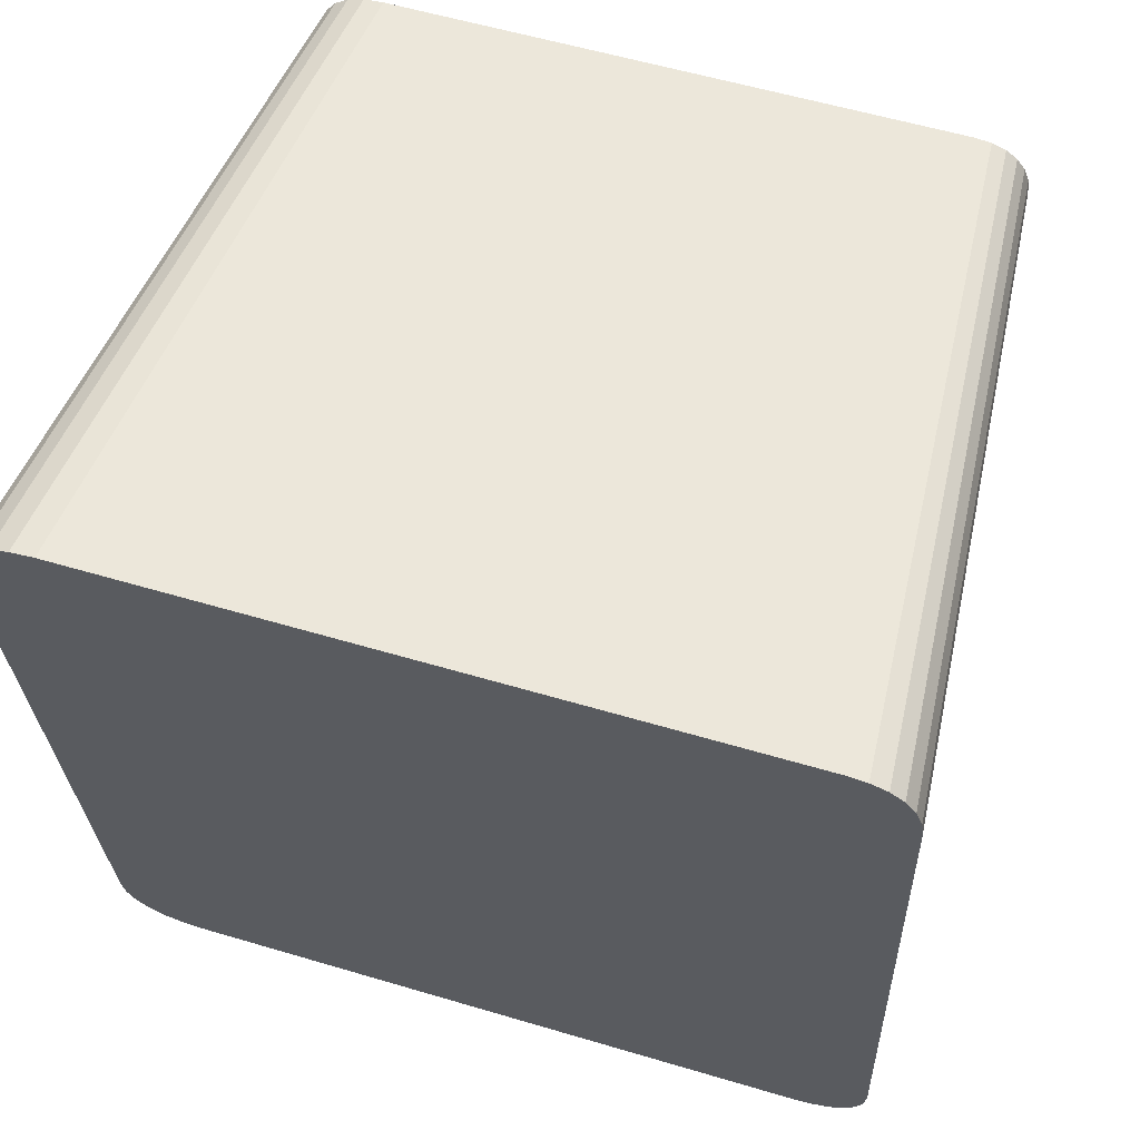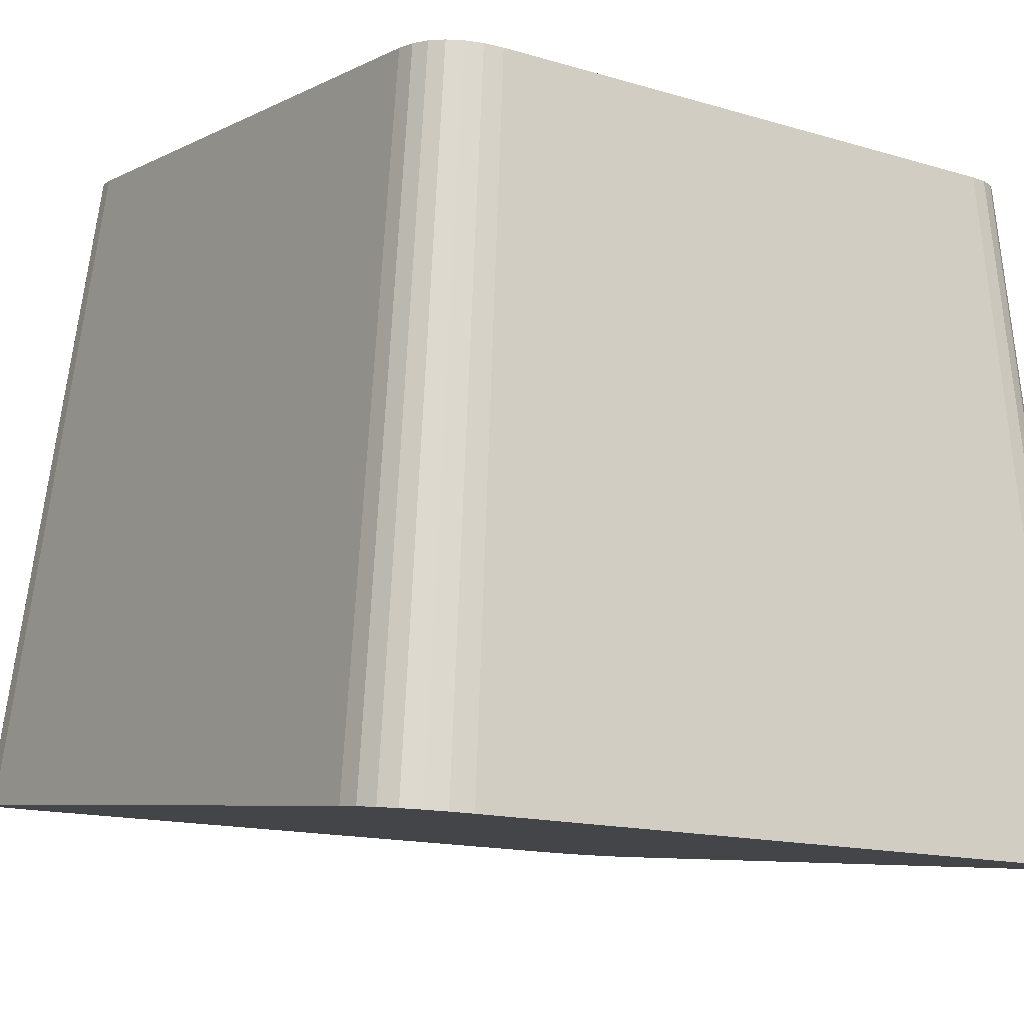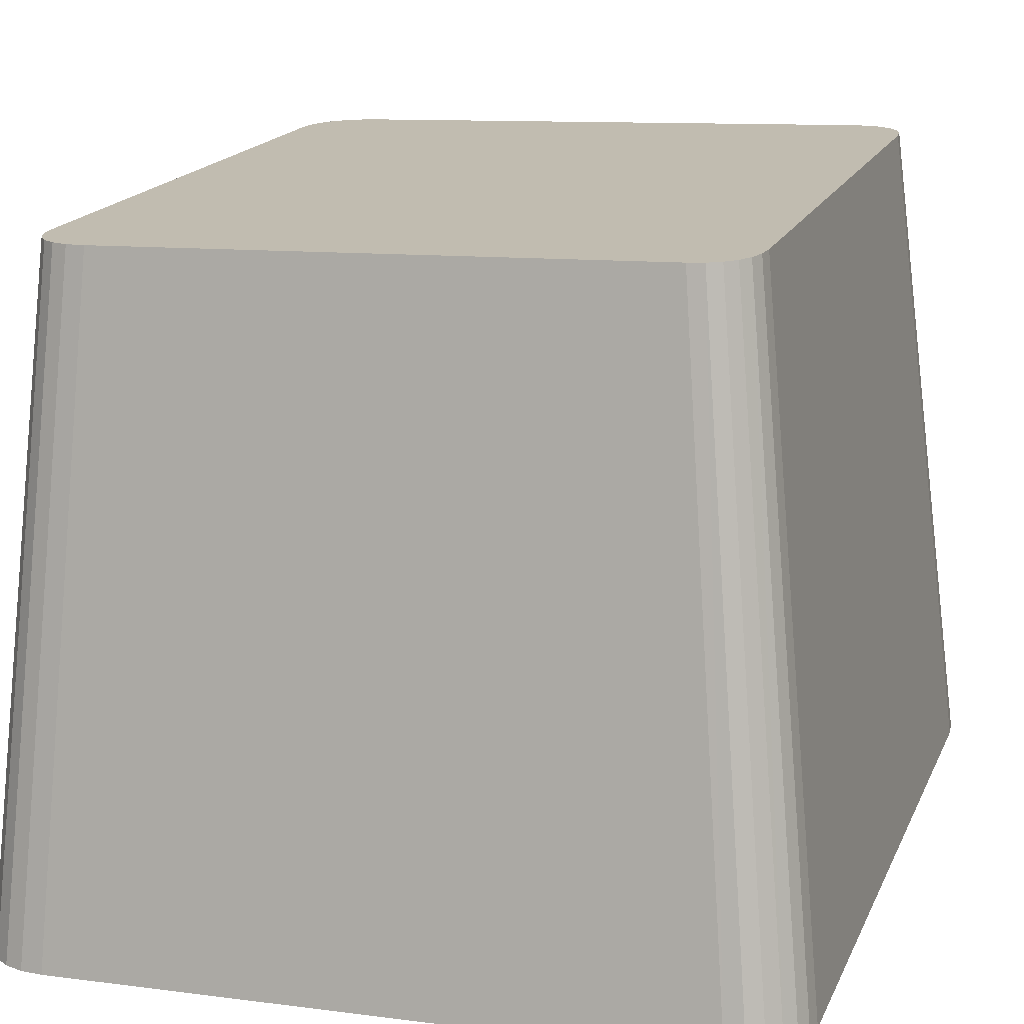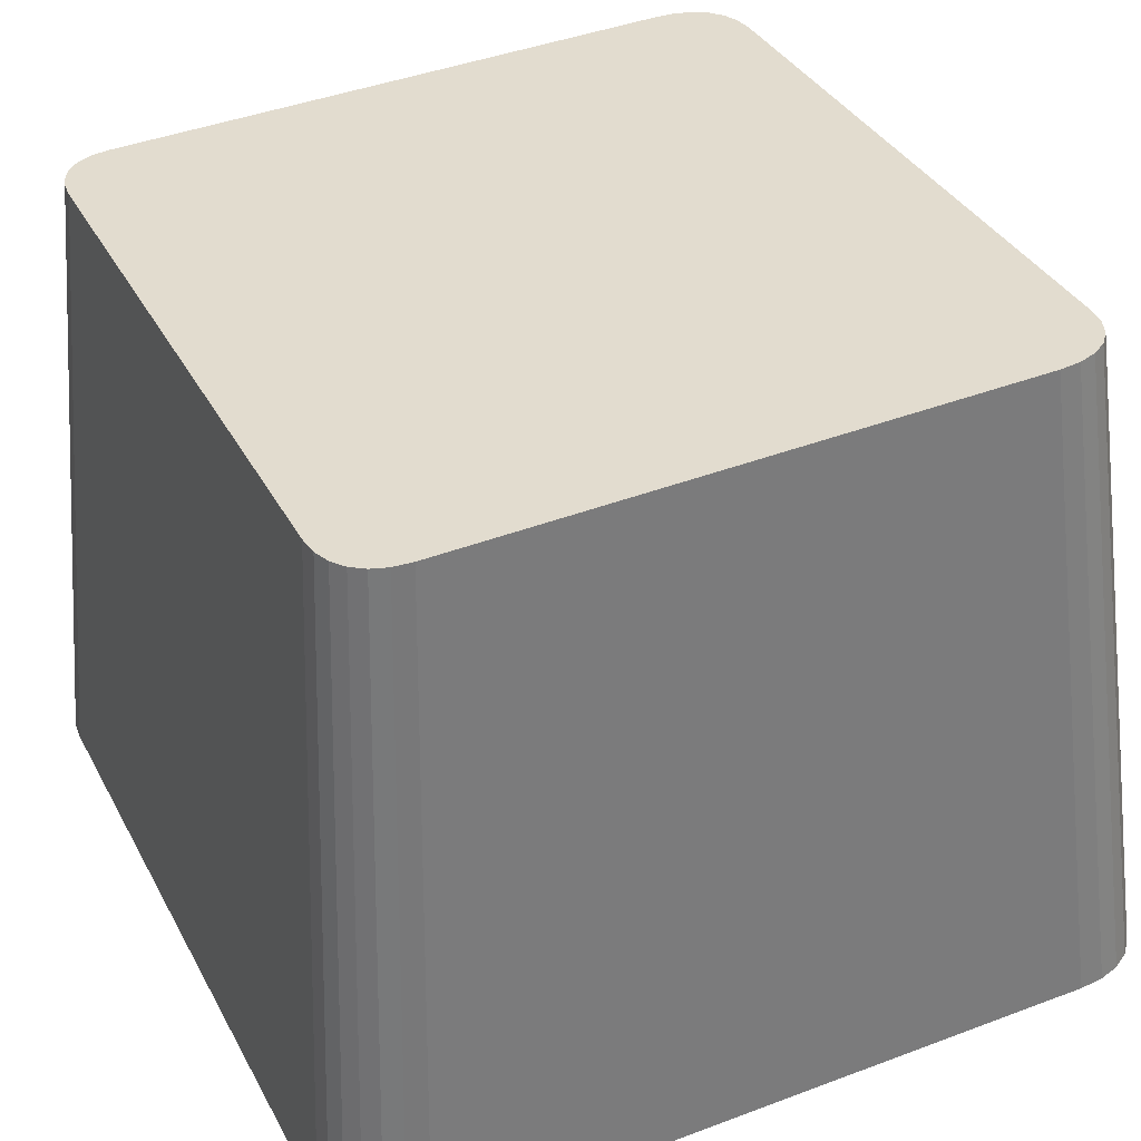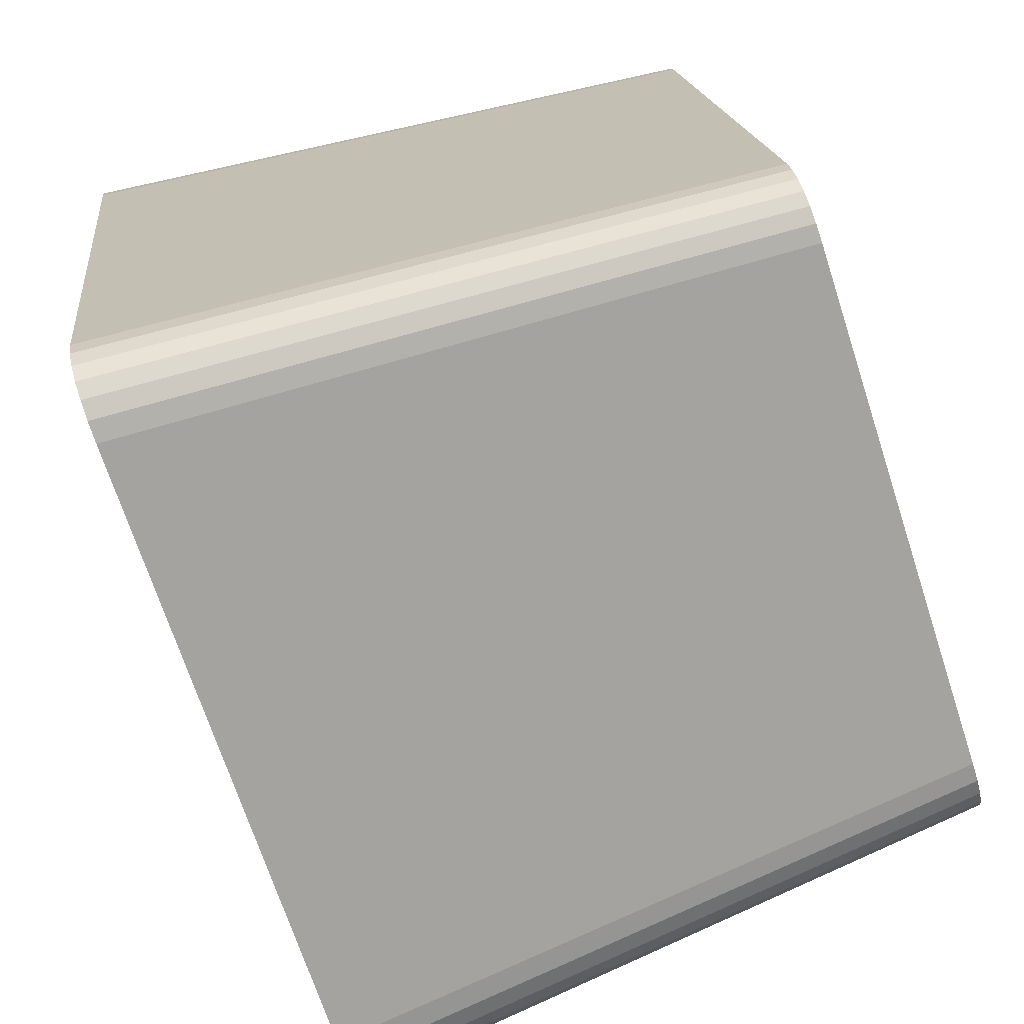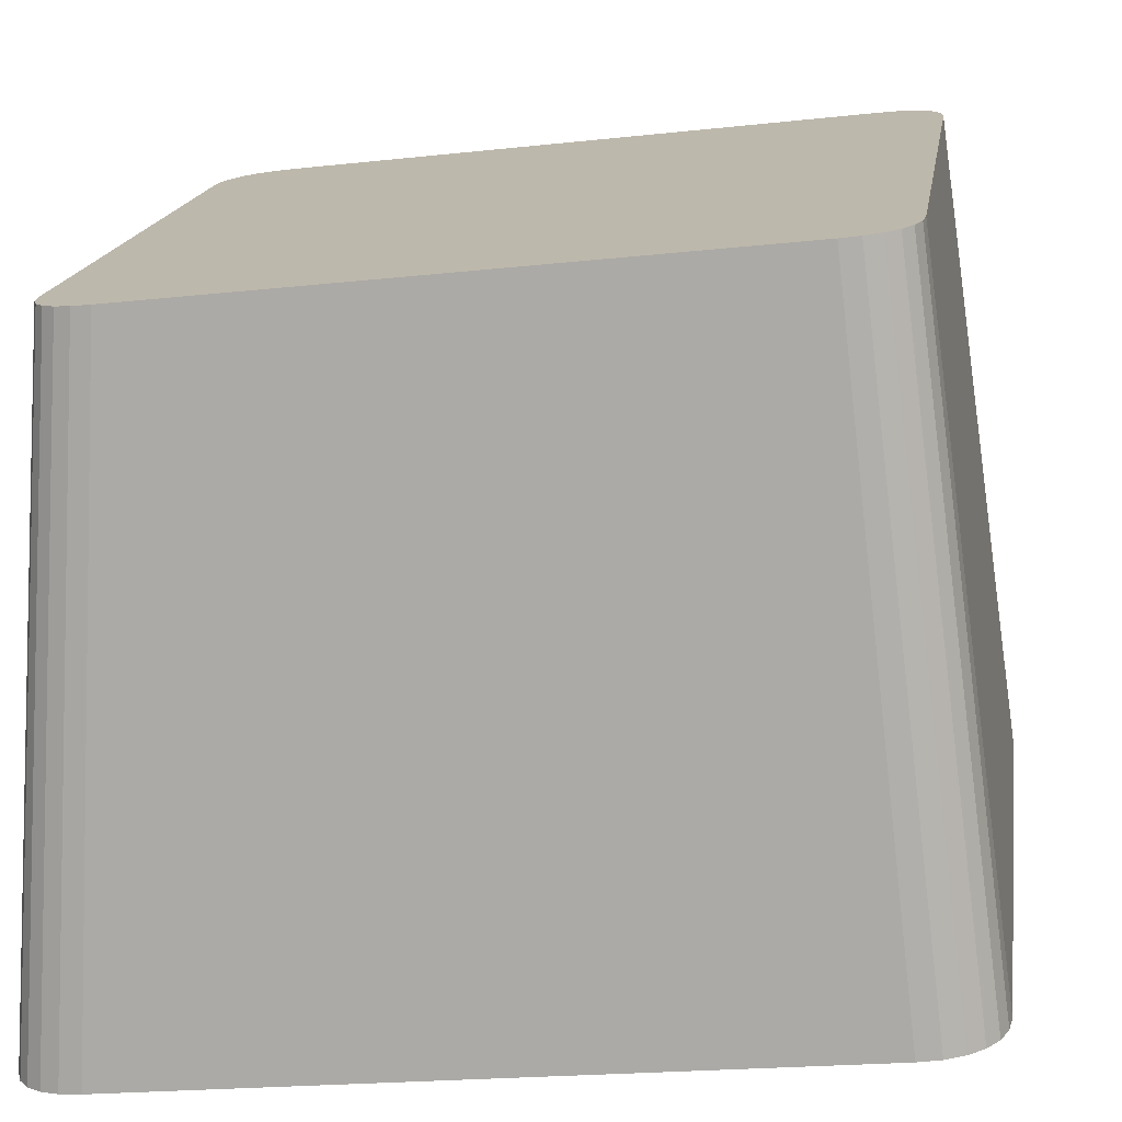
<metadata>
{"format":"obj","ext":"obj","renderer":"f3d","projection":"perspective","resolution":1024,"background":"white","views":[{"elev":56.8,"azim":17.3,"up":"+Z"},{"elev":-14.3,"azim":-33.6,"up":"+Y"},{"elev":10.5,"azim":18.3,"up":"+Y"},{"elev":41.9,"azim":155.5,"up":"+Y"},{"elev":-69.8,"azim":108.0,"up":"+Z"},{"elev":17.0,"azim":98.6,"up":"+Y"}]}
</metadata>
<code>
o mesh27/mesh27-geometry#mesh27-geometry
v -0.1531 0.09251 -0.1276
v -0.1559 0.03998 -0.1353
v -0.1592 0.09251 -0.1276
v -0.147 0.03998 -0.1353
v -0.1631 0.03998 -0.1353
v -0.1111 0.0919 -0.1224
v -0.1457 0.09251 -0.1276
v -0.1063 0.03925 -0.1292
v -0.1608 0.0925 -0.1275
v -0.1375 0.03998 -0.1353
v -0.165 0.03996 -0.1351
v -0.1375 0.09251 -0.1276
v -0.1622 0.09244 -0.127
v -0.1279 0.03998 -0.1353
v -0.1665 0.03989 -0.1346
v -0.1294 0.09251 -0.1276
v -0.1633 0.09236 -0.1263
v -0.1192 0.03998 -0.1353
v -0.1678 0.03979 -0.1337
v -0.1221 0.09251 -0.1276
v -0.1641 0.09224 -0.1253
v -0.1122 0.03998 -0.1353
v -0.1688 0.03965 -0.1326
v -0.1161 0.09251 -0.1276
v -0.1646 0.09209 -0.124
v -0.1065 0.03946 -0.1309
v -0.1694 0.03948 -0.1311
v -0.1113 0.09208 -0.1239
v -0.1647 0.09192 -0.1226
v -0.1105 0.03996 -0.1351
v -0.1696 0.03928 -0.1294
v -0.1147 0.09249 -0.1274
v -0.1647 0.09115 -0.1161
v -0.107 0.03964 -0.1324
v -0.1117 0.09223 -0.1252
v -0.1696 0.03837 -0.1217
v -0.1063 0.03833 -0.1214
v -0.1111 0.09112 -0.1158
v -0.109 0.03989 -0.1346
v -0.1134 0.09244 -0.127
v -0.1647 0.09018 -0.1079
v -0.1079 0.03978 -0.1337
v -0.1124 0.09235 -0.1262
v -0.1696 0.03723 -0.1121
v -0.1063 0.03719 -0.1117
v -0.1647 0.08912 -0.09892
v -0.1696 0.03597 -0.1015
v -0.1111 0.09015 -0.1076
v -0.156 0.03192 -0.06722
v -0.1647 0.08805 -0.08992
v -0.1696 0.03472 -0.09083
v -0.1532 0.08568 -0.06991
v -0.1063 0.03593 -0.1011
v -0.1469 0.03192 -0.06722
v -0.1633 0.03192 -0.06722
v -0.1647 0.08708 -0.08171
v -0.1696 0.03357 -0.08115
v -0.1594 0.08568 -0.06991
v -0.1455 0.08568 -0.06991
v -0.1111 0.08908 -0.0986
v -0.1651 0.03194 -0.06741
v -0.1647 0.0863 -0.07512
v -0.1696 0.03265 -0.07337
v -0.161 0.0857 -0.07007
v -0.1063 0.03467 -0.09047
v -0.1371 0.03192 -0.06722
v -0.1372 0.08568 -0.06991
v -0.1666 0.03201 -0.06797
v -0.1646 0.08612 -0.07361
v -0.1694 0.03244 -0.07159
v -0.1623 0.08576 -0.07054
v -0.1111 0.08802 -0.08961
v -0.1679 0.03211 -0.06887
v -0.1641 0.08597 -0.07233
v -0.1688 0.03226 -0.07008
v -0.1633 0.08585 -0.0713
v -0.1063 0.03353 -0.08084
v -0.1273 0.03192 -0.06722
v -0.1289 0.08568 -0.06991
v -0.1111 0.08705 -0.08145
v -0.1063 0.03262 -0.07314
v -0.1185 0.03192 -0.06722
v -0.1215 0.08568 -0.06991
v -0.1111 0.08628 -0.07493
v -0.1064 0.03242 -0.07143
v -0.1115 0.03192 -0.06722
v -0.1155 0.08568 -0.06991
v -0.1112 0.08611 -0.07347
v -0.1069 0.03225 -0.06997
v -0.1142 0.0857 -0.07007
v -0.1116 0.08596 -0.07224
v -0.11 0.03194 -0.06741
v -0.1077 0.03211 -0.0688
v -0.1123 0.08584 -0.07125
v -0.1132 0.08576 -0.07052
v -0.1087 0.03201 -0.06794
f 1 2 3
f 1 4 2
f 3 2 5
f 7 4 1
f 8 2 4
f 8 5 2
f 3 5 9
f 7 10 4
f 8 4 10
f 8 11 5
f 9 5 11
f 12 10 7
f 8 10 14
f 8 15 11
f 9 11 13
f 12 14 10
f 8 14 18
f 8 19 15
f 13 11 15
f 16 14 12
f 13 15 17
f 16 18 14
f 8 18 22
f 8 23 19
f 17 15 19
f 20 18 16
f 19 21 17
f 20 22 18
f 8 22 26
f 8 27 23
f 19 23 21
f 24 22 20
f 23 25 21
f 26 22 30
f 26 28 8
f 8 31 27
f 23 27 25
f 8 28 6
f 24 30 22
f 27 29 25
f 26 30 34
f 26 35 28
f 8 36 31
f 27 31 29
f 8 6 37
f 24 32 30
f 31 33 29
f 34 30 39
f 34 35 26
f 37 36 8
f 31 36 33
f 6 38 37
f 32 39 30
f 34 39 42
f 34 43 35
f 37 44 36
f 36 41 33
f 37 38 45
f 32 40 39
f 40 42 39
f 42 43 34
f 37 47 44
f 36 44 41
f 38 48 45
f 45 49 37
f 40 43 42
f 44 46 41
f 37 51 47
f 44 47 46
f 45 48 53
f 45 54 49
f 37 49 55
f 47 50 46
f 37 57 51
f 47 51 50
f 48 60 53
f 53 54 45
f 59 49 54
f 52 55 49
f 37 55 61
f 51 56 50
f 37 63 57
f 51 57 56
f 58 55 52
f 52 49 59
f 53 60 65
f 53 66 54
f 59 54 67
f 58 61 55
f 37 61 68
f 56 57 62
f 37 70 63
f 57 63 62
f 64 61 58
f 60 72 65
f 65 66 53
f 67 54 66
f 64 68 61
f 37 68 73
f 62 63 69
f 37 75 70
f 69 63 70
f 71 68 64
f 65 72 77
f 65 78 66
f 67 66 79
f 71 73 68
f 37 73 75
f 69 70 74
f 74 70 75
f 76 73 71
f 72 80 77
f 77 78 65
f 79 66 78
f 76 75 73
f 74 75 76
f 80 81 77
f 77 82 78
f 79 78 83
f 80 84 81
f 81 82 77
f 83 78 82
f 84 85 81
f 81 86 82
f 83 82 87
f 84 88 85
f 81 85 86
f 87 82 86
f 88 89 85
f 85 89 86
f 90 87 86
f 88 91 89
f 89 92 86
f 90 86 92
f 91 93 89
f 89 93 92
f 95 90 92
f 91 94 93
f 93 96 92
f 95 92 96
f 94 96 93
f 94 95 96
f 3 2 1
f 2 4 1
f 5 2 3
f 3 1 6
f 1 4 7
f 4 2 8
f 2 5 8
f 9 5 3
f 1 7 6
f 9 3 6
f 4 10 7
f 10 4 8
f 5 11 8
f 11 5 9
f 7 12 6
f 13 9 6
f 7 10 12
f 14 10 8
f 11 15 8
f 13 11 9
f 12 16 6
f 17 13 6
f 10 14 12
f 18 14 8
f 15 19 8
f 15 11 13
f 16 20 6
f 12 14 16
f 17 15 13
f 21 17 6
f 14 18 16
f 22 18 8
f 19 23 8
f 19 15 17
f 20 24 6
f 16 18 20
f 17 21 19
f 25 21 6
f 18 22 20
f 26 22 8
f 23 27 8
f 21 23 19
f 24 28 6
f 20 22 24
f 21 25 23
f 29 25 6
f 30 22 26
f 8 28 26
f 27 31 8
f 25 27 23
f 6 28 8
f 24 32 28
f 22 30 24
f 25 29 27
f 33 29 6
f 34 30 26
f 28 35 26
f 31 36 8
f 29 31 27
f 37 6 8
f 32 35 28
f 30 32 24
f 29 33 31
f 38 33 6
f 39 30 34
f 26 35 34
f 8 36 37
f 33 36 31
f 37 38 6
f 32 40 35
f 30 39 32
f 41 33 38
f 42 39 34
f 35 43 34
f 36 44 37
f 33 41 36
f 45 38 37
f 40 43 35
f 39 40 32
f 46 41 38
f 39 42 40
f 34 43 42
f 44 47 37
f 41 44 36
f 45 48 38
f 37 49 45
f 42 43 40
f 41 46 44
f 50 46 38
f 47 51 37
f 46 47 44
f 48 52 38
f 53 48 45
f 49 54 45
f 55 49 37
f 46 50 47
f 56 50 38
f 51 57 37
f 50 51 47
f 52 58 38
f 59 52 48
f 53 60 48
f 45 54 53
f 54 49 59
f 49 55 52
f 61 55 37
f 50 56 51
f 62 56 38
f 57 63 37
f 56 57 51
f 58 64 38
f 52 55 58
f 59 49 52
f 60 59 48
f 65 60 53
f 54 66 53
f 67 54 59
f 55 61 58
f 68 61 37
f 62 57 56
f 69 62 38
f 63 70 37
f 62 63 57
f 64 71 38
f 58 61 64
f 67 59 60
f 65 72 60
f 53 66 65
f 66 54 67
f 61 68 64
f 73 68 37
f 69 63 62
f 74 69 38
f 70 75 37
f 70 63 69
f 71 76 38
f 64 68 71
f 72 67 60
f 77 72 65
f 66 78 65
f 79 66 67
f 68 73 71
f 75 73 37
f 74 70 69
f 76 74 38
f 75 70 74
f 71 73 76
f 79 67 72
f 77 80 72
f 65 78 77
f 78 66 79
f 73 75 76
f 76 75 74
f 80 79 72
f 77 81 80
f 78 82 77
f 83 78 79
f 83 79 80
f 81 84 80
f 77 82 81
f 82 78 83
f 84 83 80
f 81 85 84
f 82 86 81
f 87 82 83
f 87 83 84
f 85 88 84
f 86 85 81
f 86 82 87
f 88 87 84
f 85 89 88
f 86 89 85
f 86 87 90
f 91 87 88
f 89 91 88
f 86 92 89
f 90 87 91
f 92 86 90
f 89 93 91
f 92 93 89
f 94 90 91
f 92 90 95
f 93 94 91
f 92 96 93
f 95 90 94
f 96 92 95
f 93 96 94
f 96 95 94
f 6 1 3
f 6 7 1
f 6 3 9
f 6 12 7
f 6 9 13
f 6 16 12
f 6 13 17
f 6 20 16
f 6 17 21
f 6 24 20
f 6 21 25
f 6 28 24
f 6 25 29
f 28 32 24
f 6 29 33
f 28 35 32
f 6 33 38
f 35 40 32
f 38 33 41
f 35 43 40
f 38 41 46
f 38 46 50
f 38 52 48
f 38 50 56
f 38 58 52
f 48 52 59
f 38 56 62
f 38 64 58
f 48 59 60
f 38 62 69
f 38 71 64
f 60 59 67
f 38 69 74
f 38 76 71
f 60 67 72
f 38 74 76
f 72 67 79
f 72 79 80
f 80 79 83
f 80 83 84
f 84 83 87
f 84 87 88
f 88 87 91
f 91 87 90
f 91 90 94
f 94 90 95

</code>
